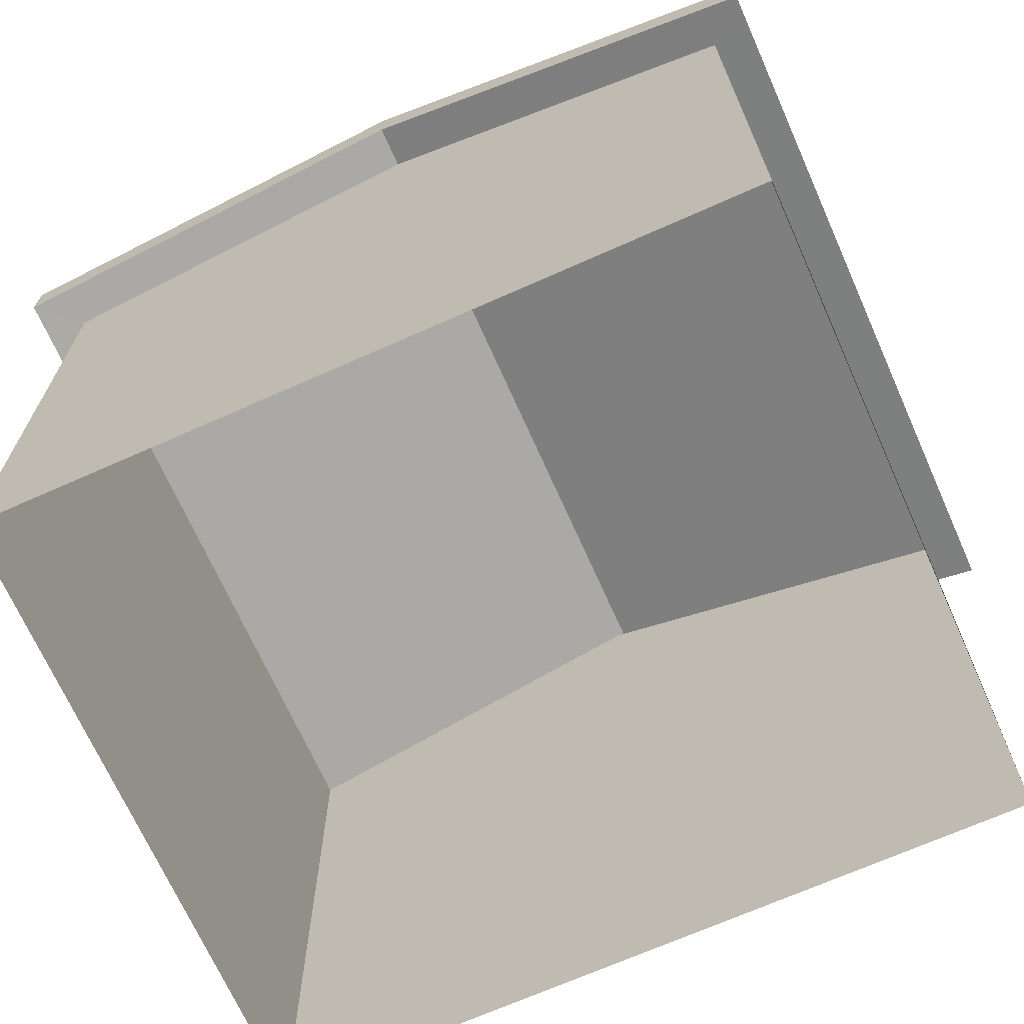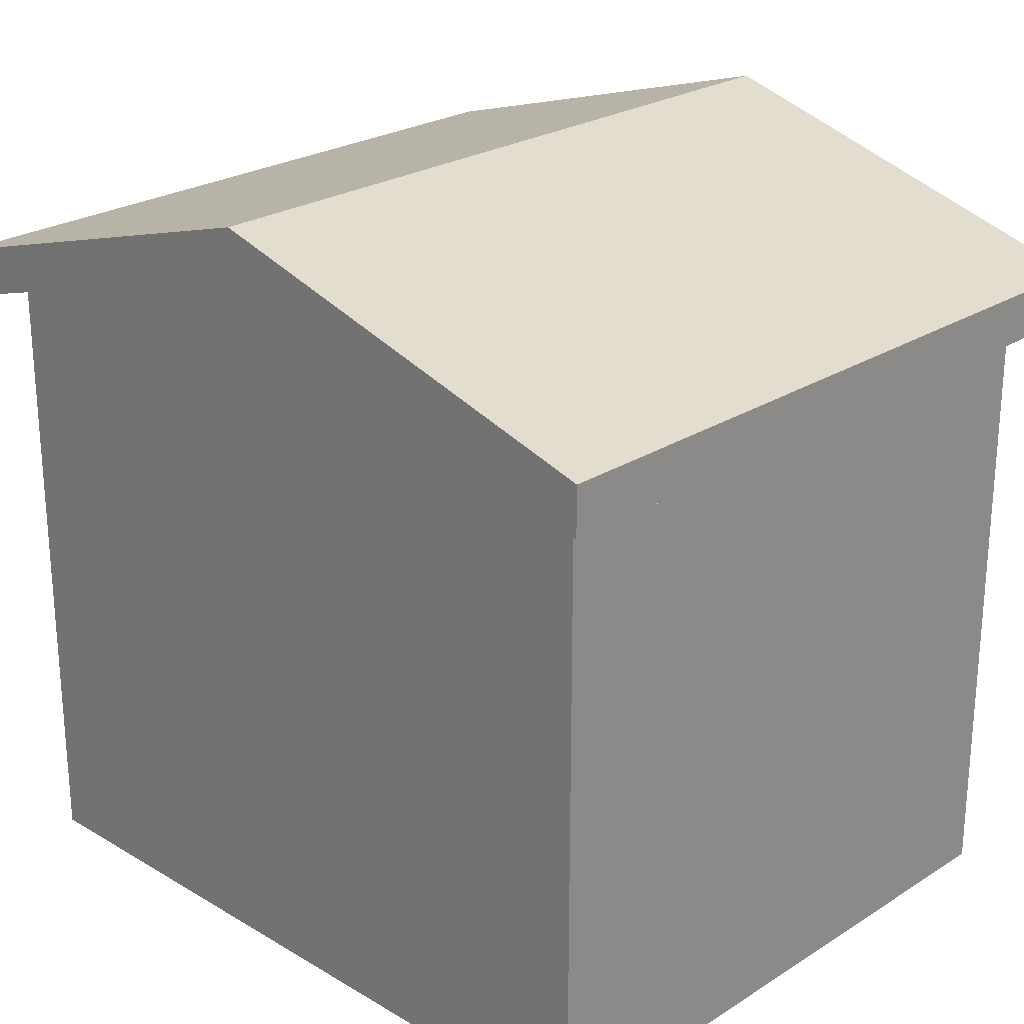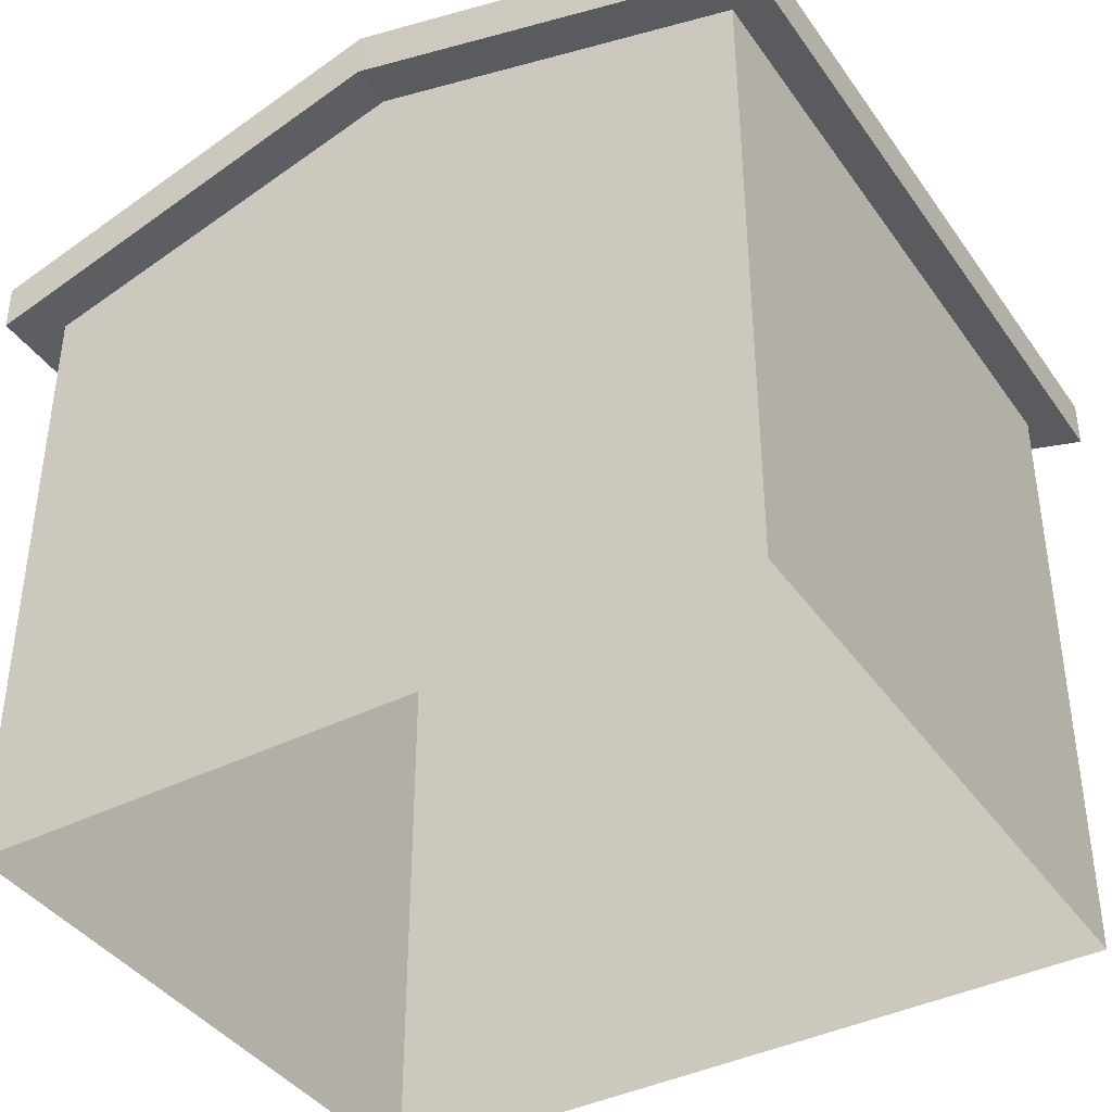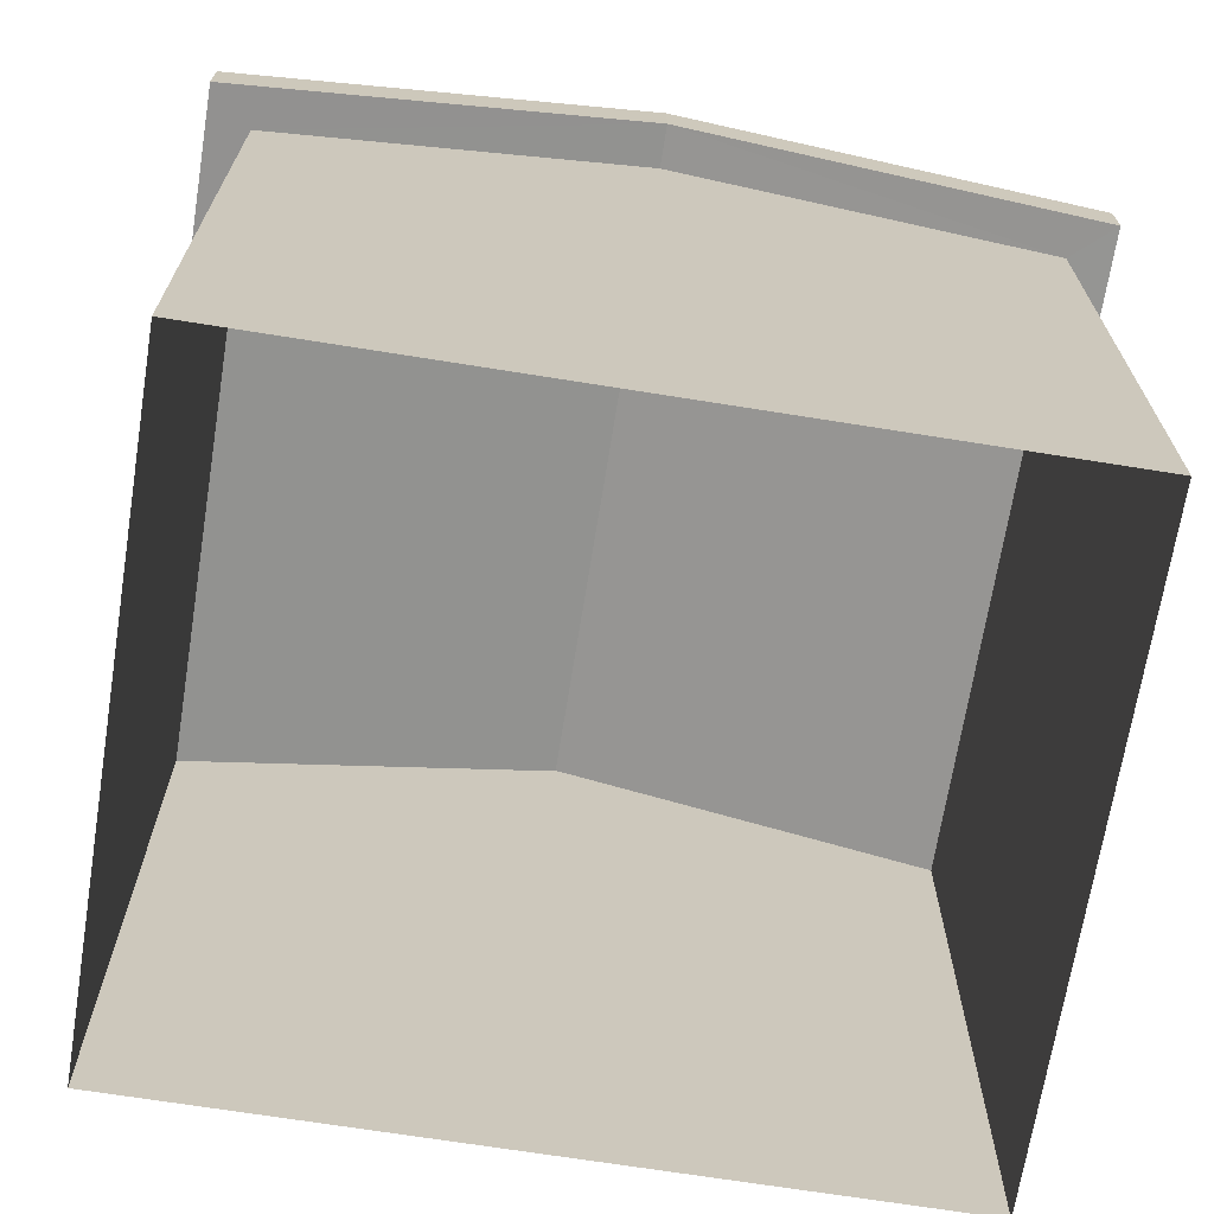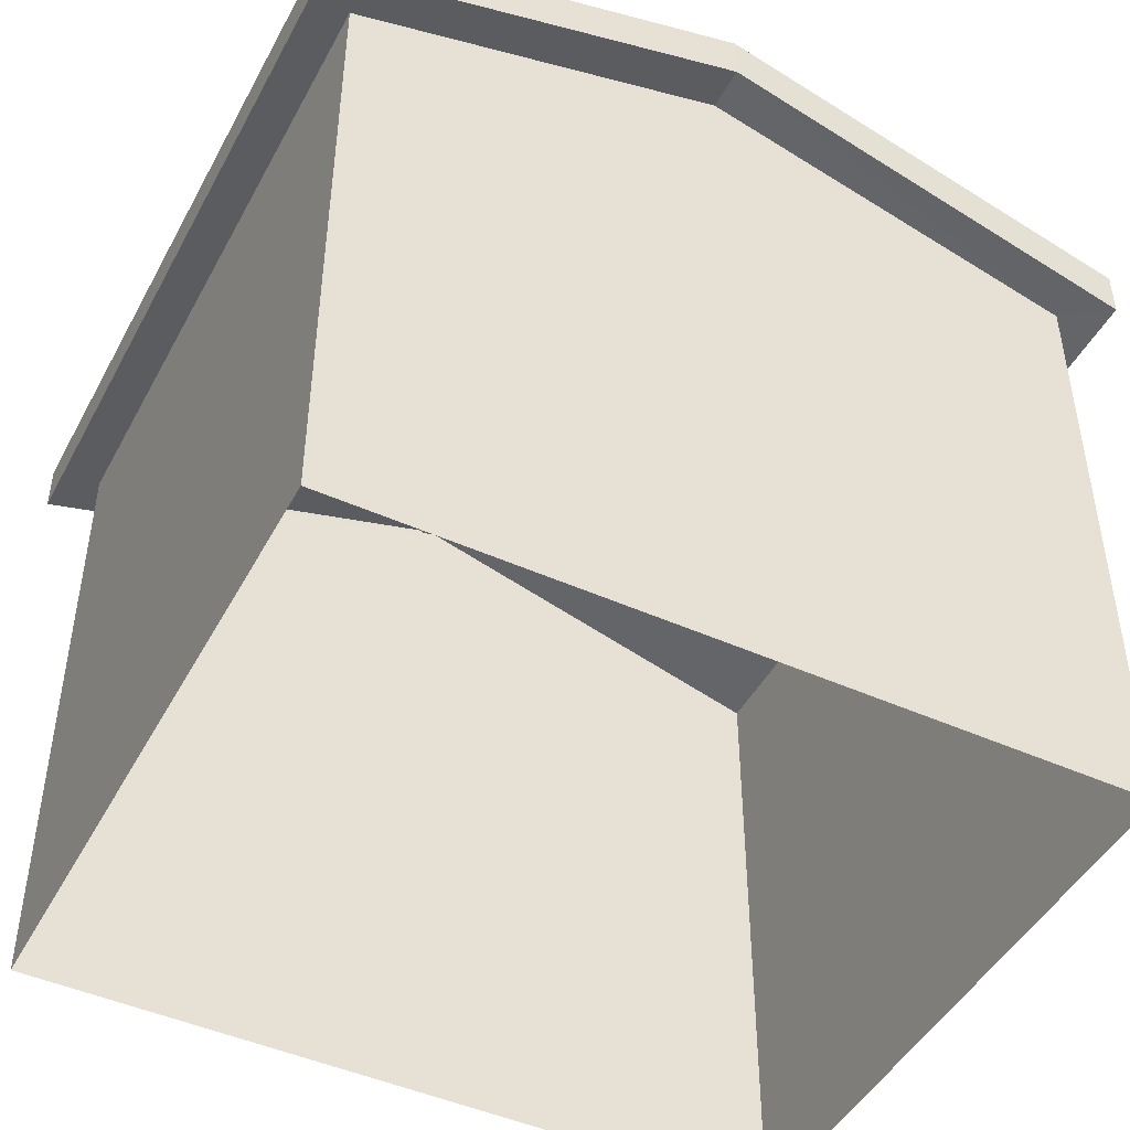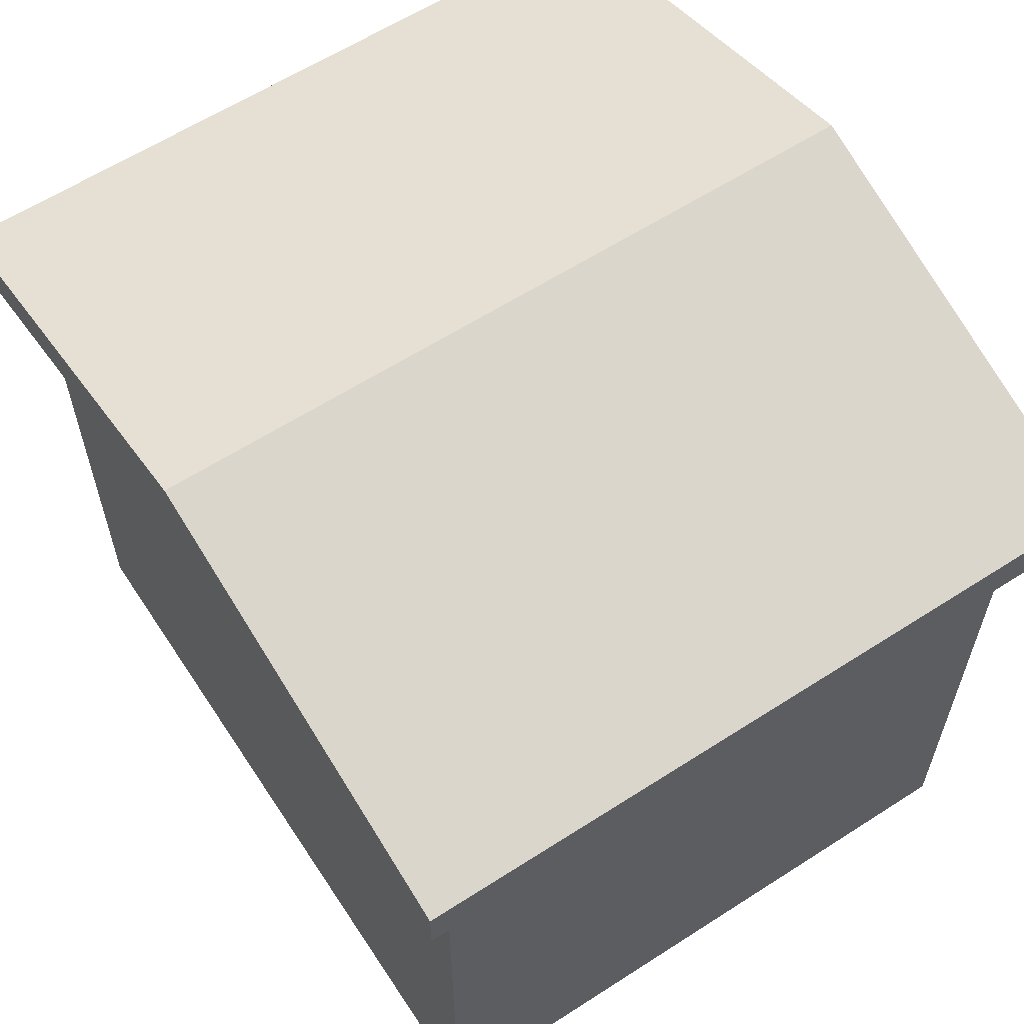
<metadata>
{"format":"obj","ext":"obj","renderer":"f3d","projection":"perspective","resolution":1024,"background":"white","views":[{"elev":-69.4,"azim":-156.0,"up":"+Y"},{"elev":24.6,"azim":44.1,"up":"+Y"},{"elev":-40.0,"azim":-148.4,"up":"+Y"},{"elev":-69.0,"azim":-9.1,"up":"+Y"},{"elev":-46.5,"azim":-27.1,"up":"+Y"},{"elev":61.0,"azim":56.7,"up":"+Y"}]}
</metadata>
<code>
v 2.088 -0 -1.75
v -2.088 -0 -1.75
v 2.088 3.492 -1.75
v -2.088 3.492 -1.75
v 2.088 3.492 1.75
v -2.088 3.492 1.75
v 2.088 -0 1.75
v -2.088 -0 1.75
v 0 4.09 1.75
v 0 -0 1.75
v 0 -0 -1.75
v 0 4.09 -1.75
v 2.311 3.427 -1.973
v 0 4.09 -1.989
v 0 4.36 -1.989
v 2.311 3.697 -1.973
v 2.311 3.427 1.973
v 1e-06 4.09 1.989
v 2.311 3.697 1.973
v 1e-06 4.36 1.989
v -2.311 3.427 -1.973
v -2.311 3.697 -1.973
v -2.311 3.427 1.973
v -2.311 3.697 1.973
v -0.3756 3.001 1.75
v -1.939 3.001 1.75
v -1.939 -0 1.75
v -0.3756 -0 1.75
v 1.913 3.09 1.75
v 0.1753 3.09 1.75
v 0.1753 1.736 1.75
v 1.913 1.736 1.75
v -2.088 1.784 -0.01341
v -2.088 1.784 -1.518
v -2.088 3.053 -0.01341
v -2.088 3.053 -1.518
v 2.088 1.784 -0.01341
v 2.088 1.784 -1.518
v 2.088 3.053 -1.518
v 2.088 3.053 -0.01341
v -2.088 -0 -0.01341
v -2.088 3.492 -0.01341
v 2.088 -0 -0.01341
v 2.088 3.492 -0.01341
v -0.4612 2.905 1.75
v -1.853 2.905 1.75
v -1.853 -0 1.75
v -0.4612 -0 1.75
v -0.573 1.481 1.75
v -0.9216 1.481 1.75
v -0.9216 1.379 1.75
v -0.573 1.379 1.75
f 1 11 3
f 3 11 12
f 29 30 32
f 32 30 31
f 34 33 36
f 36 33 35
f 37 38 40
f 40 38 39
f 49 50 52
f 52 50 51
f 12 11 4
f 4 11 2
f 13 14 16
f 16 14 15
f 17 19 18
f 18 19 20
f 17 13 19
f 19 13 16
f 21 22 14
f 14 22 15
f 21 23 22
f 22 23 24
f 23 18 24
f 24 18 20
f 12 14 3
f 3 14 13
f 9 5 18
f 18 5 17
f 16 15 19
f 19 15 20
f 5 44 17
f 12 4 14
f 14 4 21
f 21 42 23
f 22 24 15
f 15 24 20
f 9 18 6
f 6 18 23
f 9 6 25
f 25 6 26
f 6 8 26
f 26 8 27
f 9 25 10
f 10 25 28
f 9 30 5
f 5 30 29
f 10 31 9
f 9 31 30
f 10 7 31
f 31 7 32
f 7 5 32
f 32 5 29
f 33 41 8
f 8 6 33
f 33 6 35
f 35 42 36
f 36 42 4
f 2 34 4
f 4 34 36
f 37 43 38
f 38 43 1
f 1 3 38
f 38 3 39
f 40 44 5
f 7 37 5
f 5 37 40
f 2 41 34
f 34 41 33
f 6 42 35
f 4 42 21
f 23 42 6
f 7 43 37
f 3 44 39
f 39 44 40
f 17 44 13
f 13 44 3
f 25 26 45
f 45 26 46
f 26 27 46
f 46 27 47
f 25 45 28
f 28 45 48
f 46 50 45
f 45 50 49
f 46 47 50
f 47 51 50
f 47 48 51
f 51 48 52
f 48 45 52
f 45 49 52

</code>
